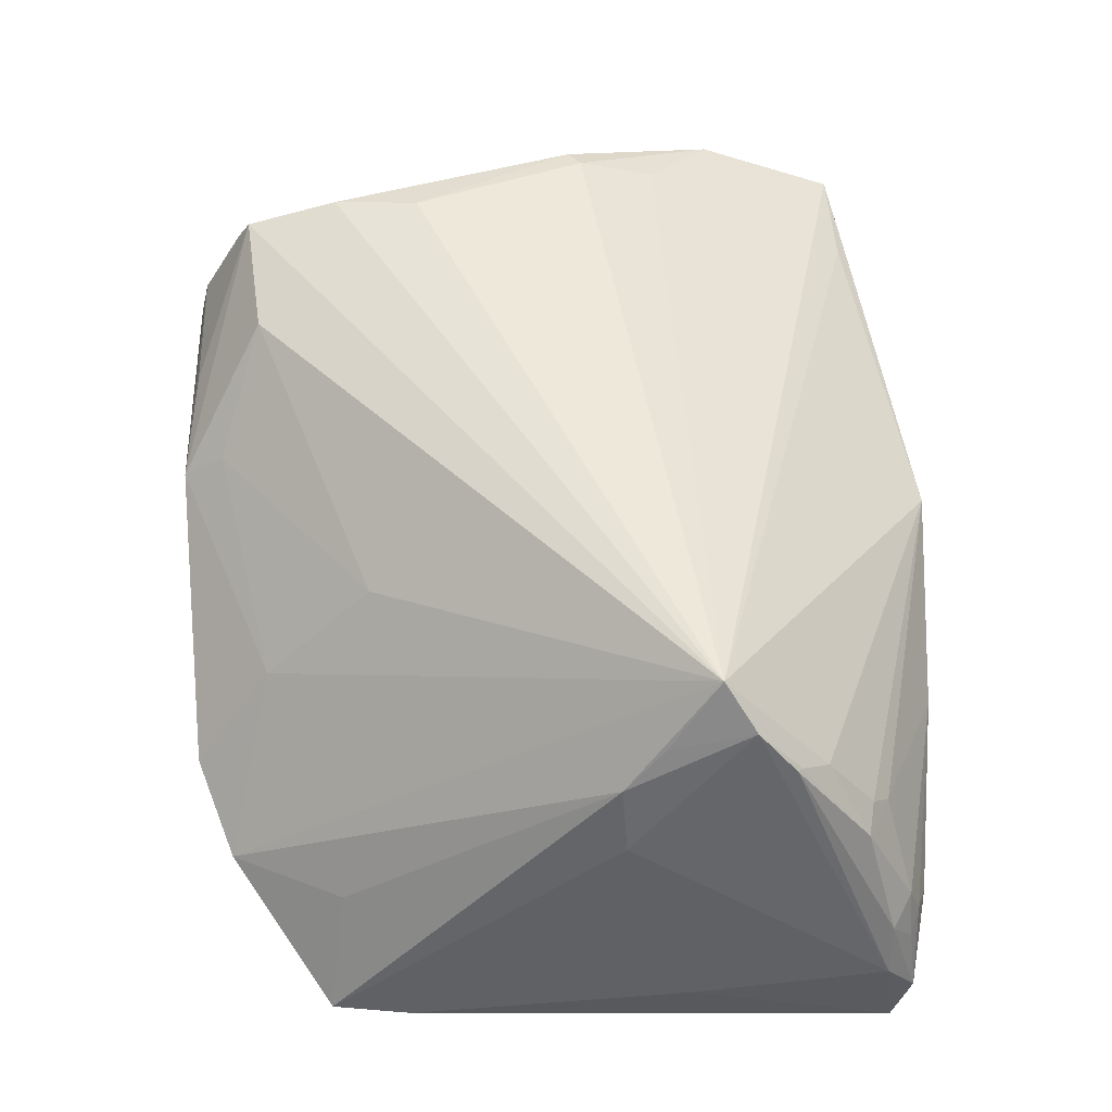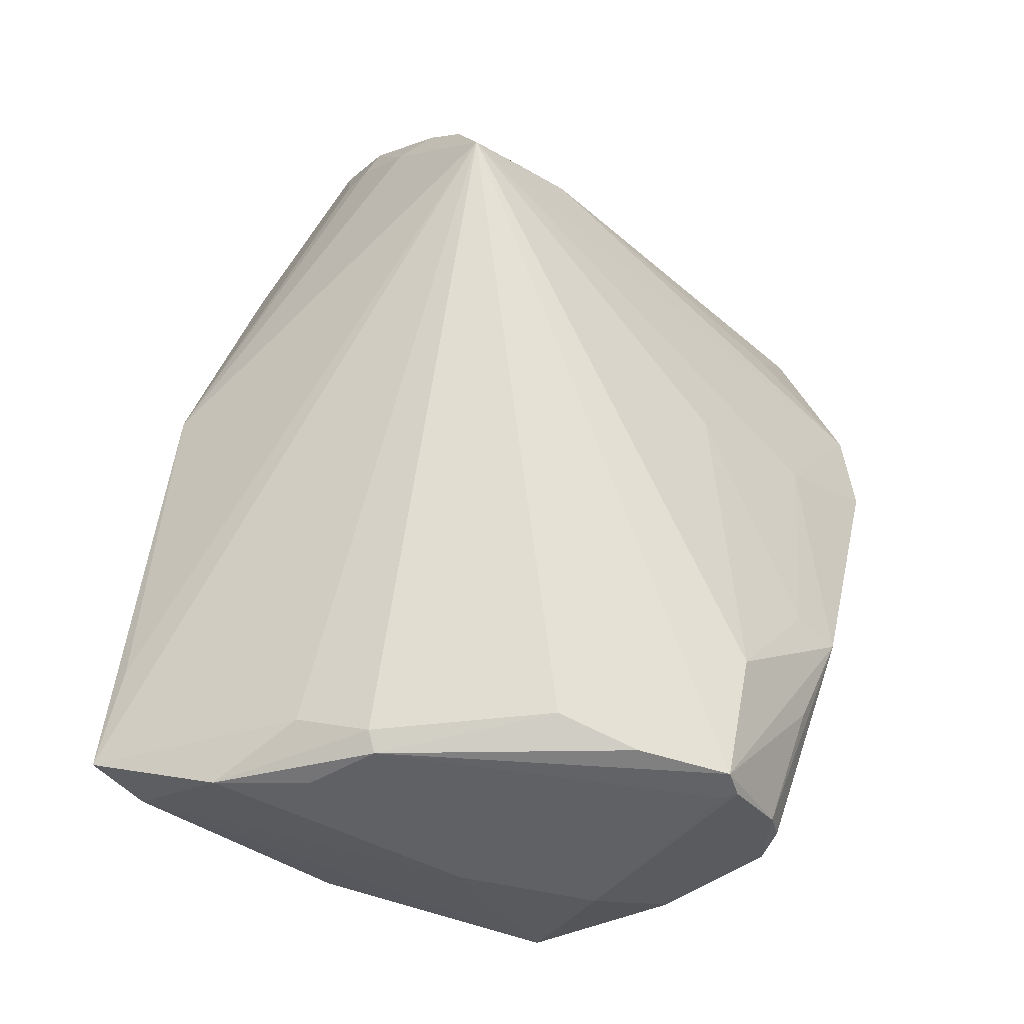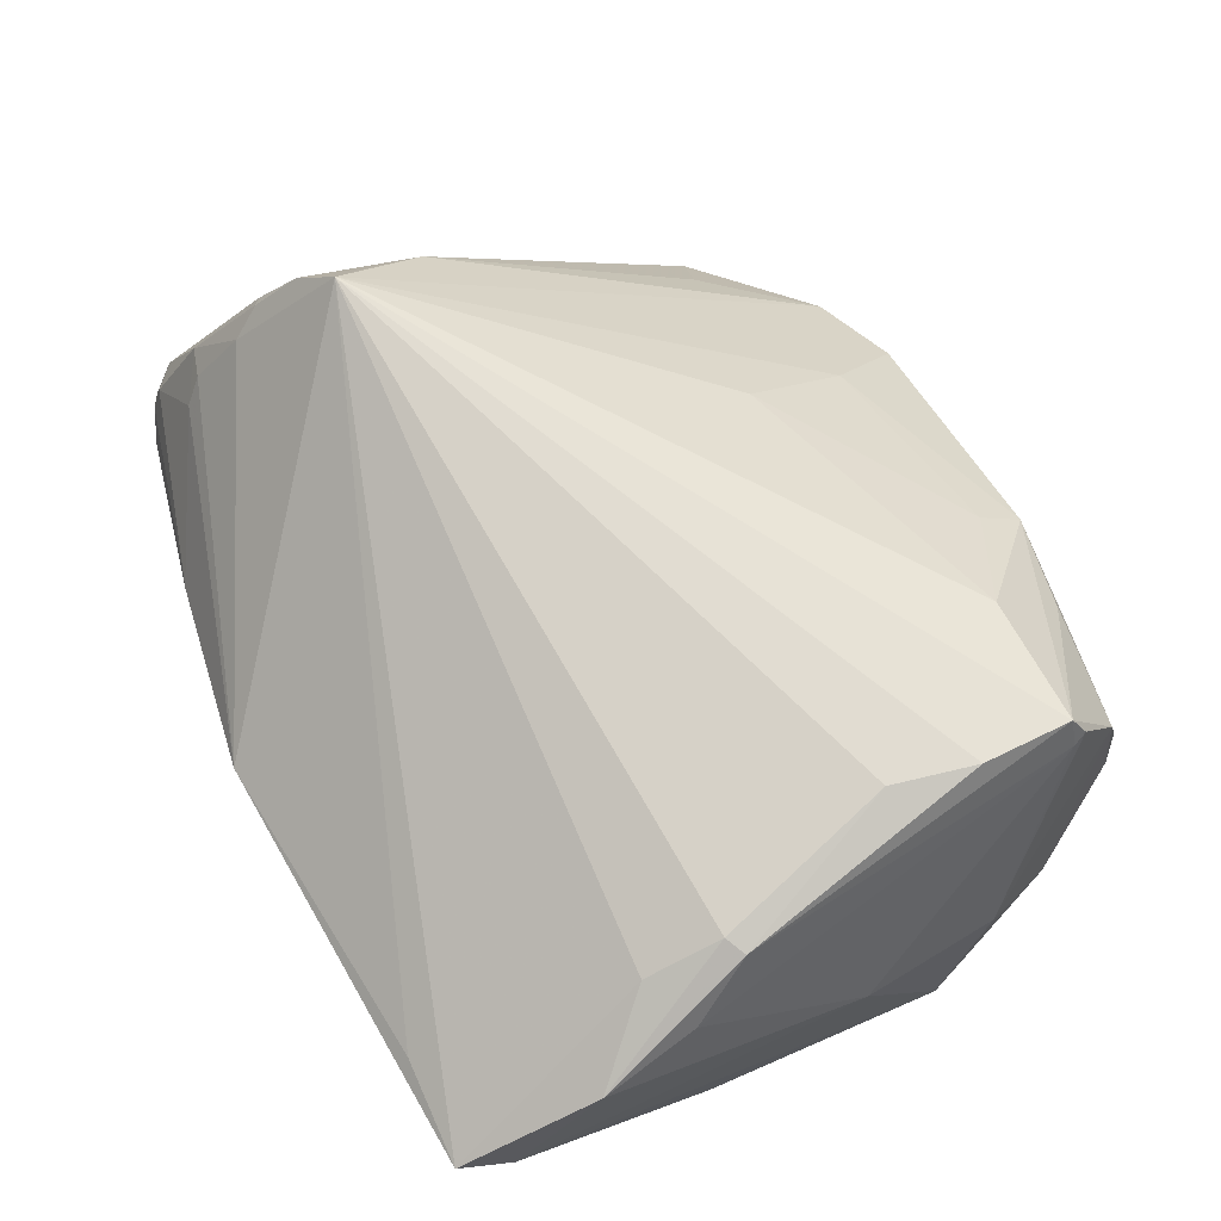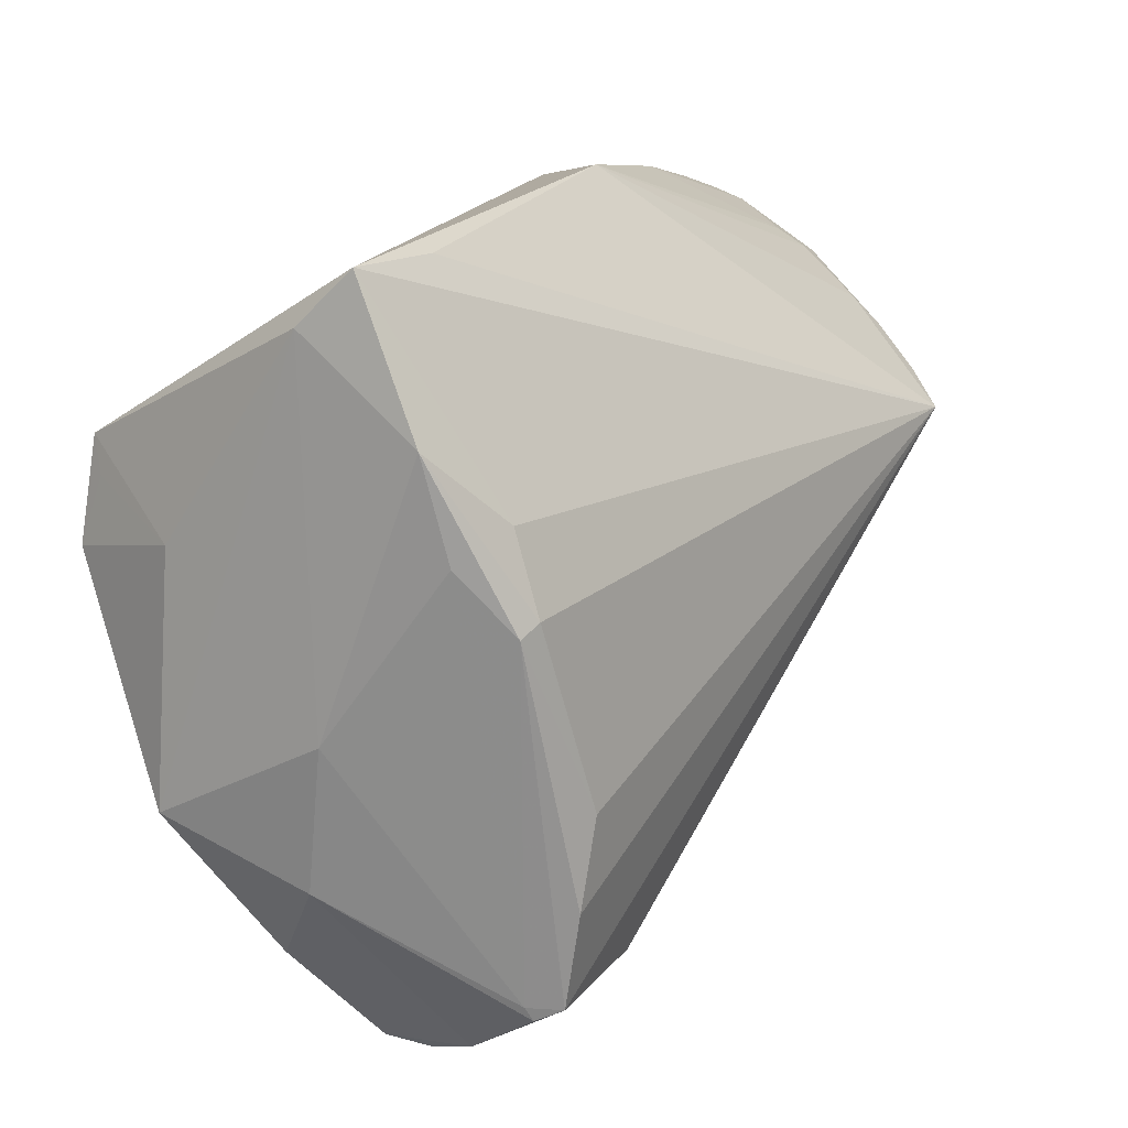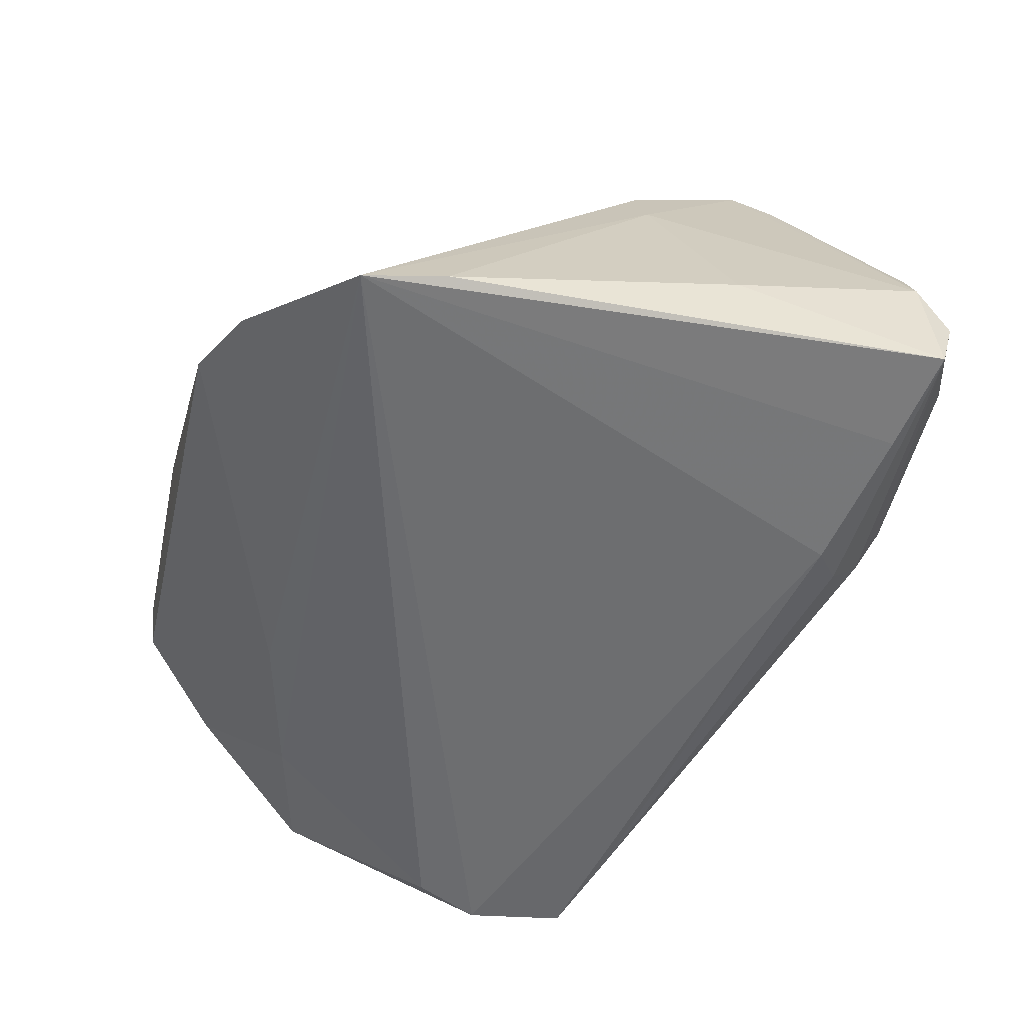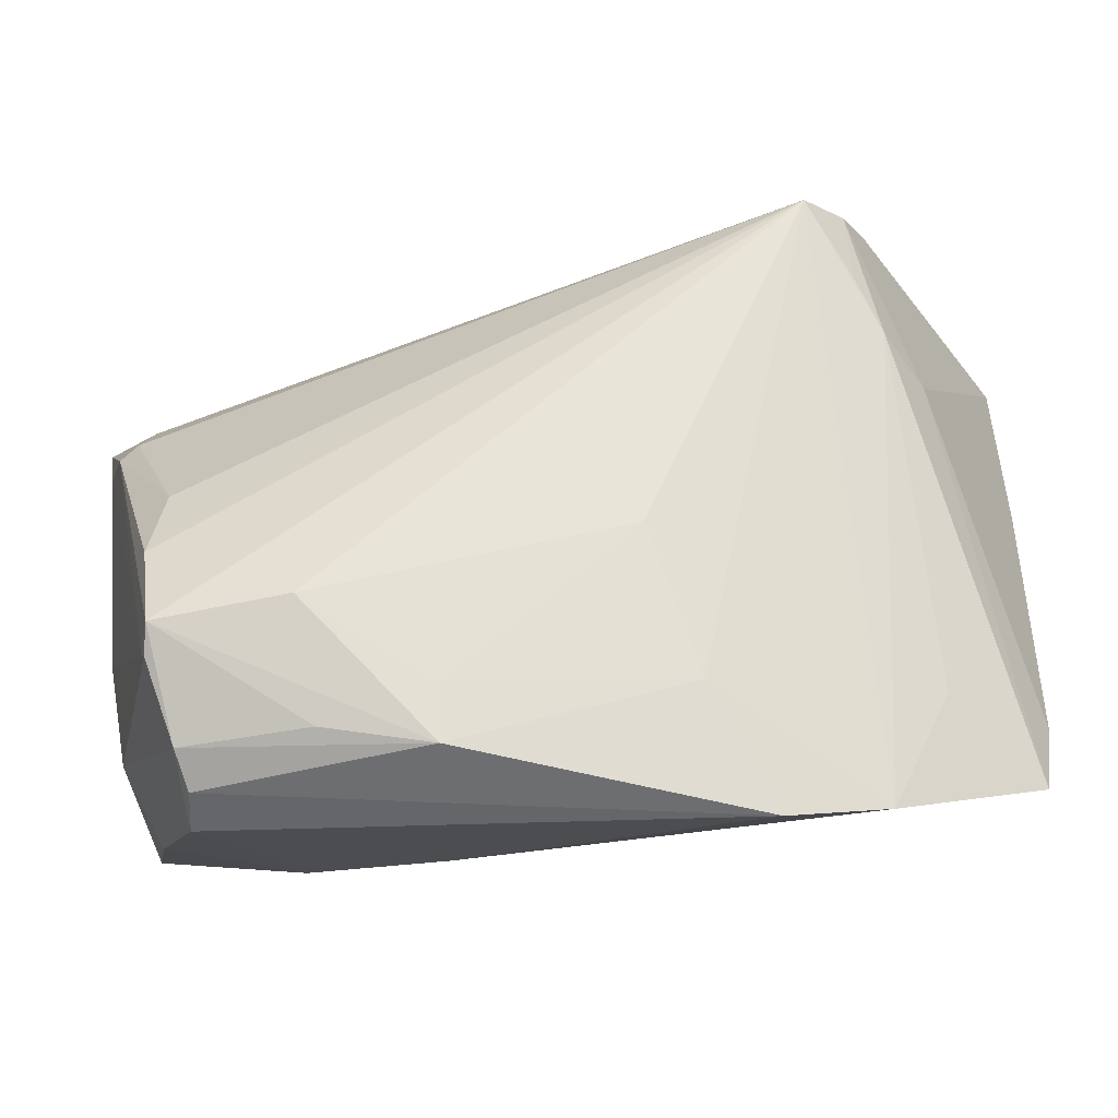
<metadata>
{"format":"obj","ext":"obj","renderer":"f3d","projection":"perspective","resolution":1024,"background":"white","views":[{"elev":52.8,"azim":86.6,"up":"+Z"},{"elev":66.6,"azim":-74.4,"up":"+Z"},{"elev":74.5,"azim":-113.0,"up":"+Z"},{"elev":12.8,"azim":-55.4,"up":"+Y"},{"elev":-54.3,"azim":74.7,"up":"+Z"},{"elev":-62.1,"azim":18.3,"up":"+Y"}]}
</metadata>
<code>
v 0.05076 -0.02158 -0.02854
v 0.04874 -0.03174 -0.02955
v -0.04053 -0.04559 0.003807
v 0.05235 0.04066 -0.01142
v 0.04631 0.02501 0.01813
v 0.01847 0.0423 -0.02214
v -0.00951 -0.04279 0.01178
v -0.05565 -0.01915 -0.01489
v -0.03831 0.02335 -0.02863
v -0.001886 0.04821 0.005787
v 0.04438 0.03509 0.007507
v 0.04245 0.03743 0.004659
v -0.04795 -0.0004678 -0.02905
v -0.05598 0.0352 0.006158
v -0.05598 0.01086 -0.01227
v 0.04574 0.02563 0.01793
v 0.0437 0.0292 0.0152
v 0.04634 0.04317 -0.0212
v -0.04501 0.01553 0.02498
v -0.04835 -0.03502 -0.003609
v -0.05454 0.04146 0.01264
v -0.02285 -0.04626 0.01239
v -0.03847 -0.04659 0.009047
v 0.02095 -0.04783 -0.01282
v 0.04098 -0.02932 -0.01508
v 0.03224 -0.04376 -0.01844
v -0.02185 -0.03715 0.02371
v -0.05446 0.02397 0.02037
v 0.02374 0.04623 -0.003252
v -0.05105 0.007883 -0.02955
v 0.05479 0.04154 -0.01971
v 0.05423 0.01394 -0.01994
v 0.0484 0.03424 0.006413
v -0.03776 -0.02414 -0.01864
v -0.03762 -0.03848 0.02608
v -0.04721 0.004465 0.02727
v 0.02212 0.04464 -0.01854
v -0.03888 -0.04007 0.02289
v -0.04134 0.04173 0.0123
v 0.01659 -0.03777 0.0001316
v -0.05465 -0.008353 0.007015
v -0.01064 -0.04821 0.007499
v -0.04469 0.005941 0.02795
v 0.0459 0.04334 -0.01202
v 0.0536 0.03788 -0.007216
v 0.04987 0.0403 -0.005304
v -0.01944 -0.02967 -0.01879
v -0.03848 -0.0269 0.02864
v -0.03834 -0.04536 0.0141
v 0.0144 -0.02394 0.0136
v -0.05169 0.01191 0.02208
v -0.05201 -0.02584 0.003074
v 0.02022 0.03786 -0.02766
v 0.04536 0.005048 0.01424
v 0.04062 0.01646 0.02891
v 0.04802 0.005532 0.005458
v 0.04228 0.03745 -0.02854
v 0.05495 0.03943 -0.0275
v 0.05598 0.0376 -0.01362
v 0.04955 0.04182 -0.009666
v -0.05053 0.01598 -0.02673
v -0.04235 0.03826 0.000543
v -0.03677 -0.01614 0.02955
v 0.0332 0.04526 -0.01487
v 0.0437 0.01011 0.02003
v 0.0445 0.02028 0.02366
v -0.03971 -0.03839 0.02228
v -0.04909 0.02026 -0.02888
v 0.02435 0.03445 -0.02955
f 13 2 34
f 27 35 42
f 55 35 27
f 28 21 14
f 13 34 8
f 8 14 15
f 39 21 55
f 55 10 39
f 39 10 21
f 28 43 19
f 19 43 55
f 19 21 28
f 55 21 19
f 36 43 28
f 36 67 35
f 55 43 63
f 43 36 63
f 7 27 42
f 42 49 23
f 23 49 3
f 23 24 42
f 3 24 23
f 42 35 22
f 22 49 42
f 35 49 22
f 35 67 38
f 38 49 35
f 58 2 57
f 2 69 57
f 15 14 68
f 68 14 21
f 9 69 68
f 20 34 3
f 20 8 34
f 3 49 20
f 28 14 41
f 14 8 41
f 56 32 59
f 59 32 58
f 21 6 62
f 62 6 9
f 62 68 21
f 9 68 62
f 53 69 9
f 9 6 53
f 53 57 69
f 53 6 58
f 58 57 53
f 1 56 2
f 1 32 56
f 1 2 58
f 58 32 1
f 3 34 47
f 47 24 3
f 47 34 2
f 2 25 26
f 26 47 2
f 24 47 26
f 48 35 55
f 55 63 48
f 48 36 35
f 48 63 36
f 55 27 50
f 27 7 50
f 30 68 69
f 30 2 13
f 30 69 2
f 13 8 30
f 30 8 15
f 52 38 67
f 67 41 52
f 49 38 52
f 52 20 49
f 8 20 52
f 52 41 8
f 51 36 28
f 28 41 51
f 67 36 51
f 51 41 67
f 17 10 55
f 17 11 10
f 31 59 58
f 58 18 31
f 31 18 44
f 54 25 2
f 55 26 54
f 54 26 25
f 2 56 54
f 40 7 42
f 40 50 7
f 42 24 40
f 24 26 40
f 55 50 40
f 40 26 55
f 15 68 61
f 61 30 15
f 68 30 61
f 60 29 46
f 44 29 60
f 60 31 44
f 46 29 12
f 10 11 12
f 12 29 10
f 64 29 44
f 44 18 64
f 10 29 64
f 11 17 33
f 46 12 33
f 33 12 11
f 4 60 46
f 31 60 4
f 37 64 18
f 58 6 37
f 37 18 58
f 10 64 37
f 21 10 37
f 37 6 21
f 46 33 45
f 45 4 46
f 59 31 45
f 31 4 45
f 5 45 33
f 59 45 5
f 16 33 17
f 16 5 33
f 16 17 55
f 66 16 55
f 5 16 66
f 66 54 56
f 56 59 66
f 59 5 66
f 55 54 65
f 65 66 55
f 54 66 65

</code>
